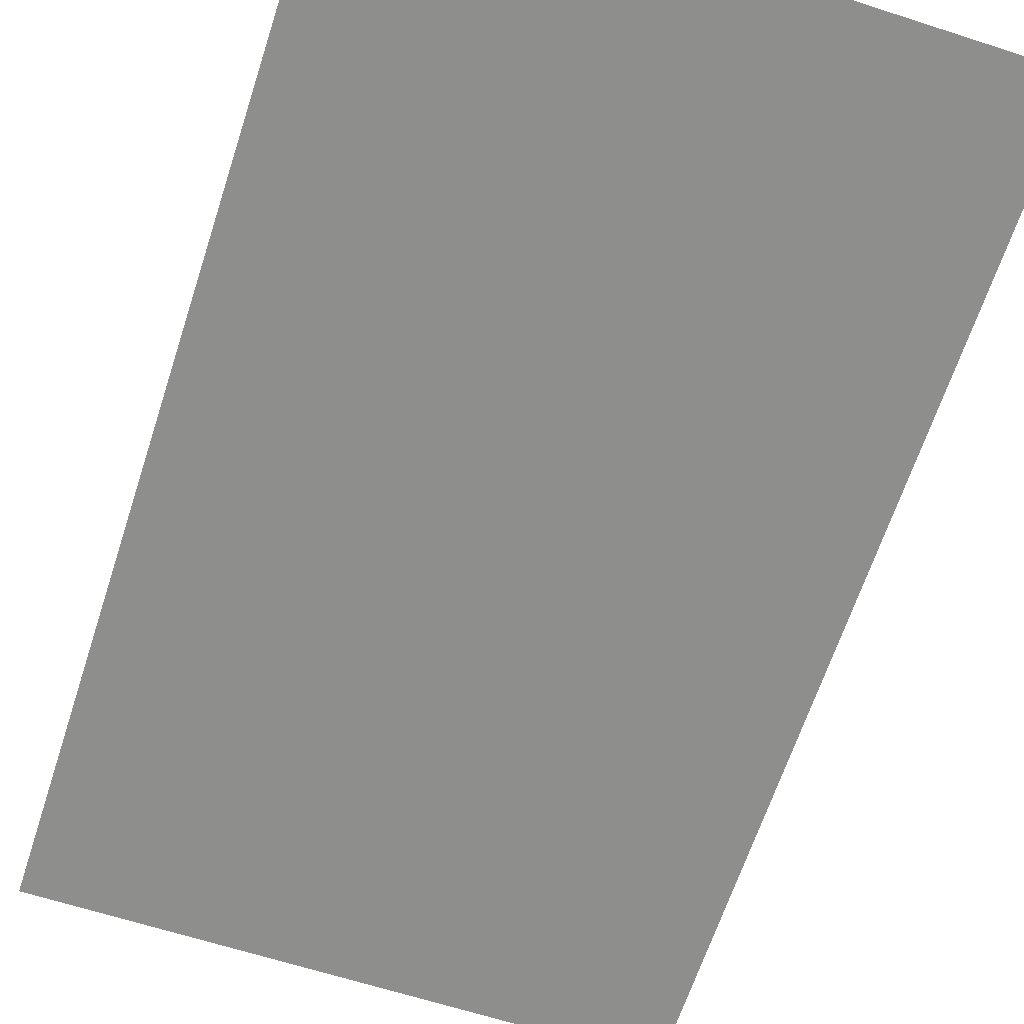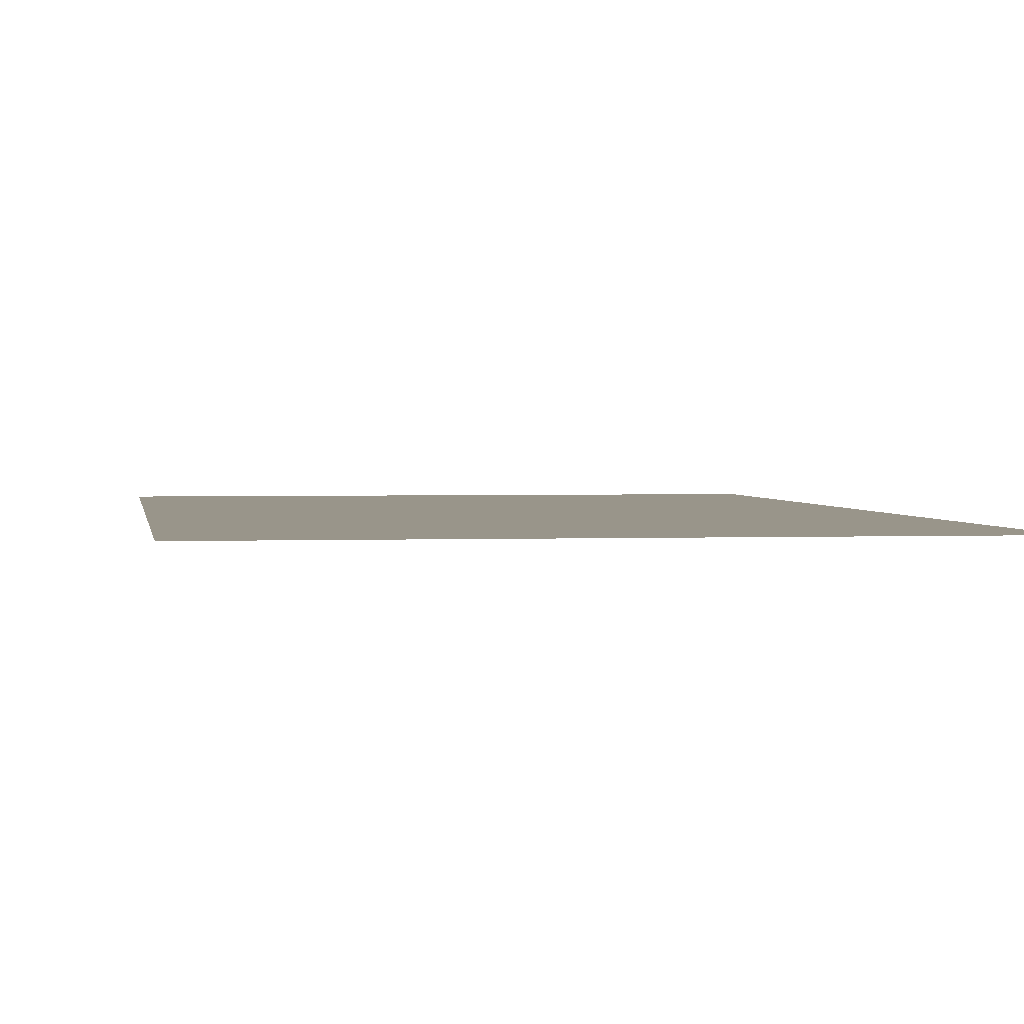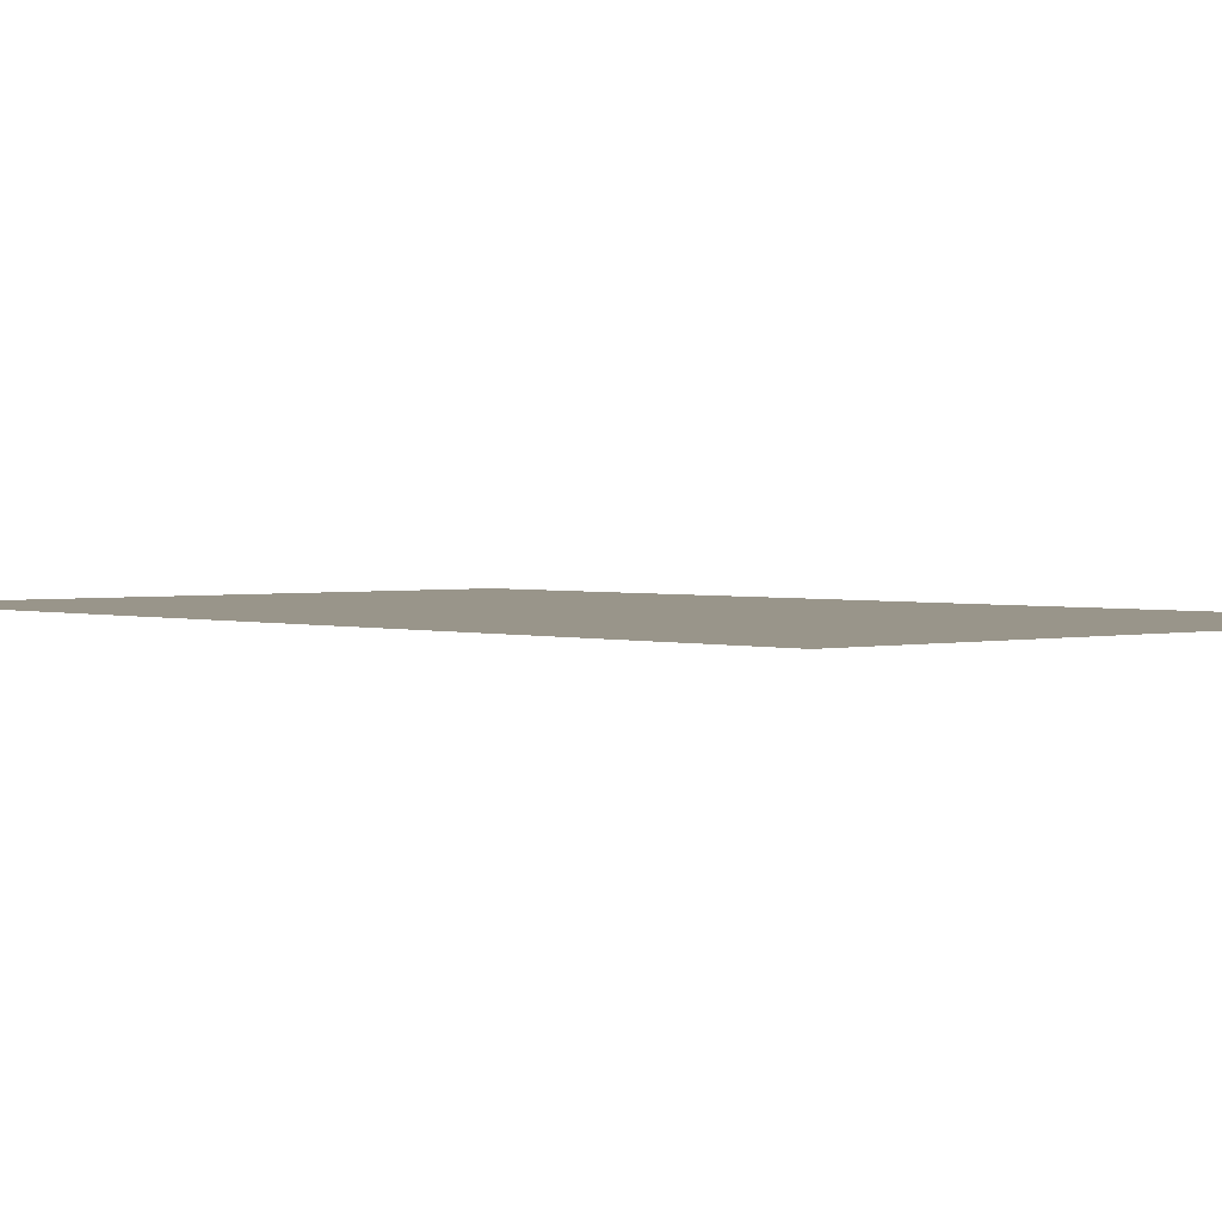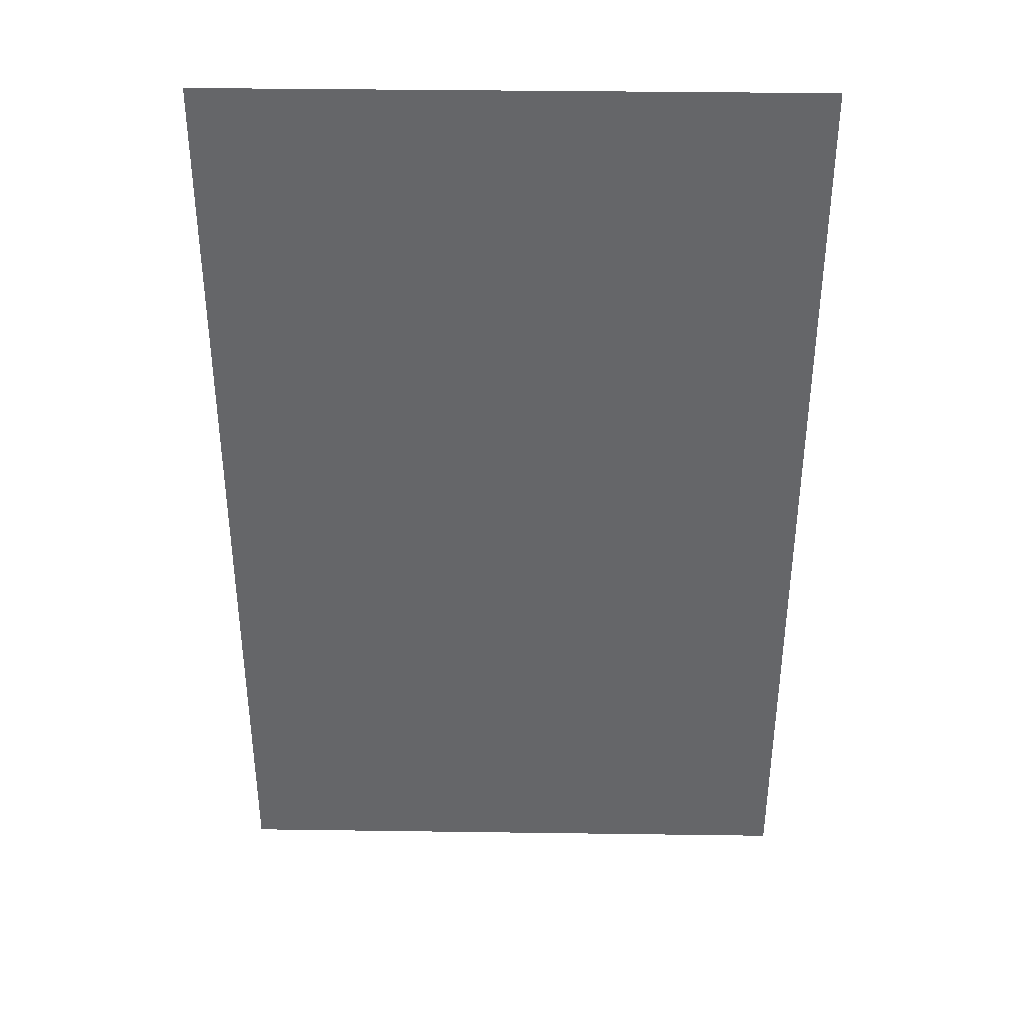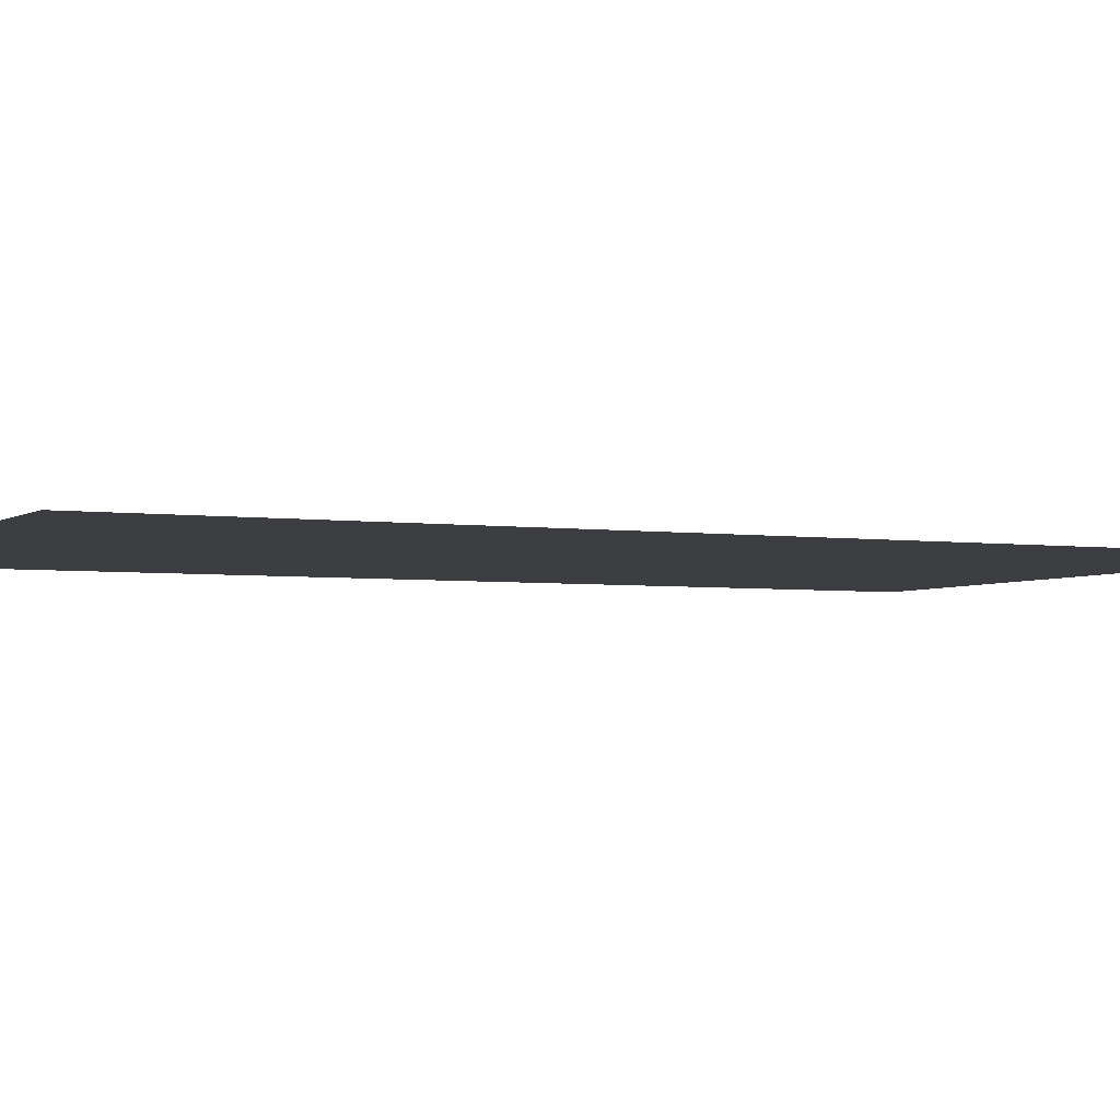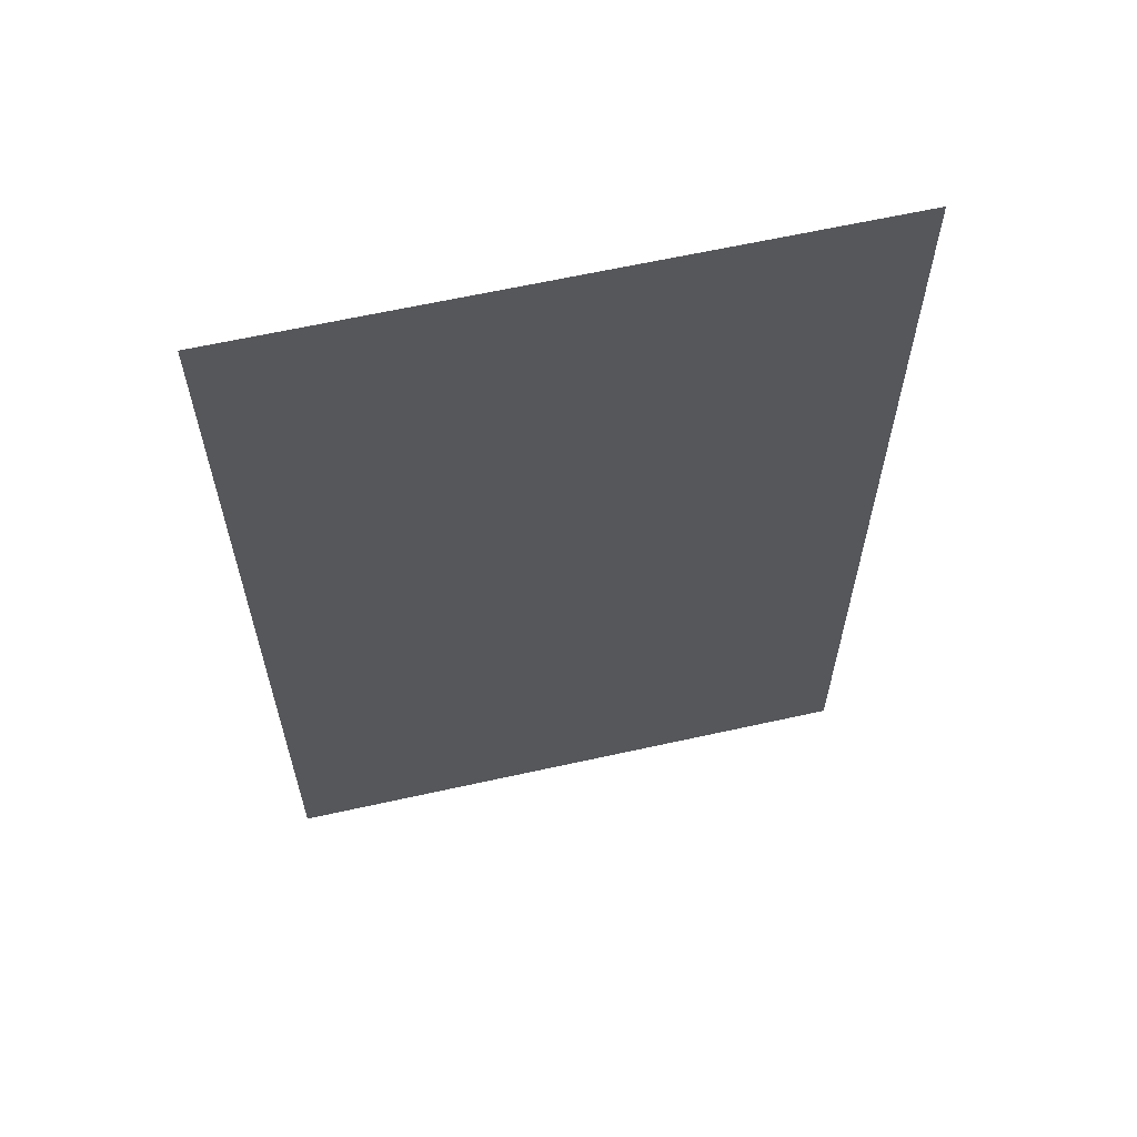
<metadata>
{"format":"obj","ext":"obj","renderer":"f3d","projection":"perspective","resolution":1024,"background":"white","views":[{"elev":-64.8,"azim":-18.0,"up":"+Z"},{"elev":2.0,"azim":-8.5,"up":"+Z"},{"elev":2.0,"azim":-42.0,"up":"+Z"},{"elev":38.1,"azim":1.0,"up":"+Y"},{"elev":-3.5,"azim":63.9,"up":"+Z"},{"elev":62.9,"azim":167.3,"up":"+Y"}]}
</metadata>
<code>
g Plane001
v -0.2528 0.4104 0
v -0.2275 0.4104 0
v -0.2528 -0.4104 0
v -0.2275 -0.4104 0
v -0.2022 0.4104 0
v -0.2022 -0.4104 0
v -0.177 0.4104 0
v -0.177 -0.4104 0
v -0.1517 0.4104 0
v -0.1517 -0.4104 0
v -0.1264 0.4104 0
v -0.1264 -0.4104 0
v -0.1011 0.4104 0
v -0.1011 -0.4104 0
v -0.07584 0.4104 0
v -0.07584 -0.4104 0
v -0.05056 0.4104 0
v -0.05056 -0.4104 0
v -0.02528 0.4104 0
v -0.02528 -0.4104 0
v 0 0.4104 0
v 0 -0.4104 0
v 0.02528 0.4104 0
v 0.02528 -0.4104 0
v 0.05056 0.4104 0
v 0.05056 -0.4104 0
v 0.07584 0.4104 0
v 0.07584 -0.4104 0
v 0.1011 0.4104 0
v 0.1011 -0.4104 0
v 0.1264 0.4104 0
v 0.1264 -0.4104 0
v 0.1517 0.4104 0
v 0.1517 -0.4104 0
v 0.177 0.4104 0
v 0.177 -0.4104 0
v 0.2022 0.4104 0
v 0.2022 -0.4104 0
v 0.2275 0.4104 0
v 0.2275 -0.4104 0
v 0.2528 0.4104 0
v 0.2528 -0.4104 0
g Plane001_0
f 3 2 1
f 2 3 4
f 4 5 2
f 5 4 6
f 6 7 5
f 7 6 8
f 8 9 7
f 9 8 10
f 10 11 9
f 11 10 12
f 12 13 11
f 13 12 14
f 14 15 13
f 15 14 16
f 16 17 15
f 17 16 18
f 18 19 17
f 19 18 20
f 20 21 19
f 21 20 22
f 22 23 21
f 23 22 24
f 24 25 23
f 25 24 26
f 26 27 25
f 27 26 28
f 28 29 27
f 29 28 30
f 30 31 29
f 31 30 32
f 32 33 31
f 33 32 34
f 34 35 33
f 35 34 36
f 36 37 35
f 37 36 38
f 38 39 37
f 39 38 40
f 40 41 39
f 41 40 42

</code>
